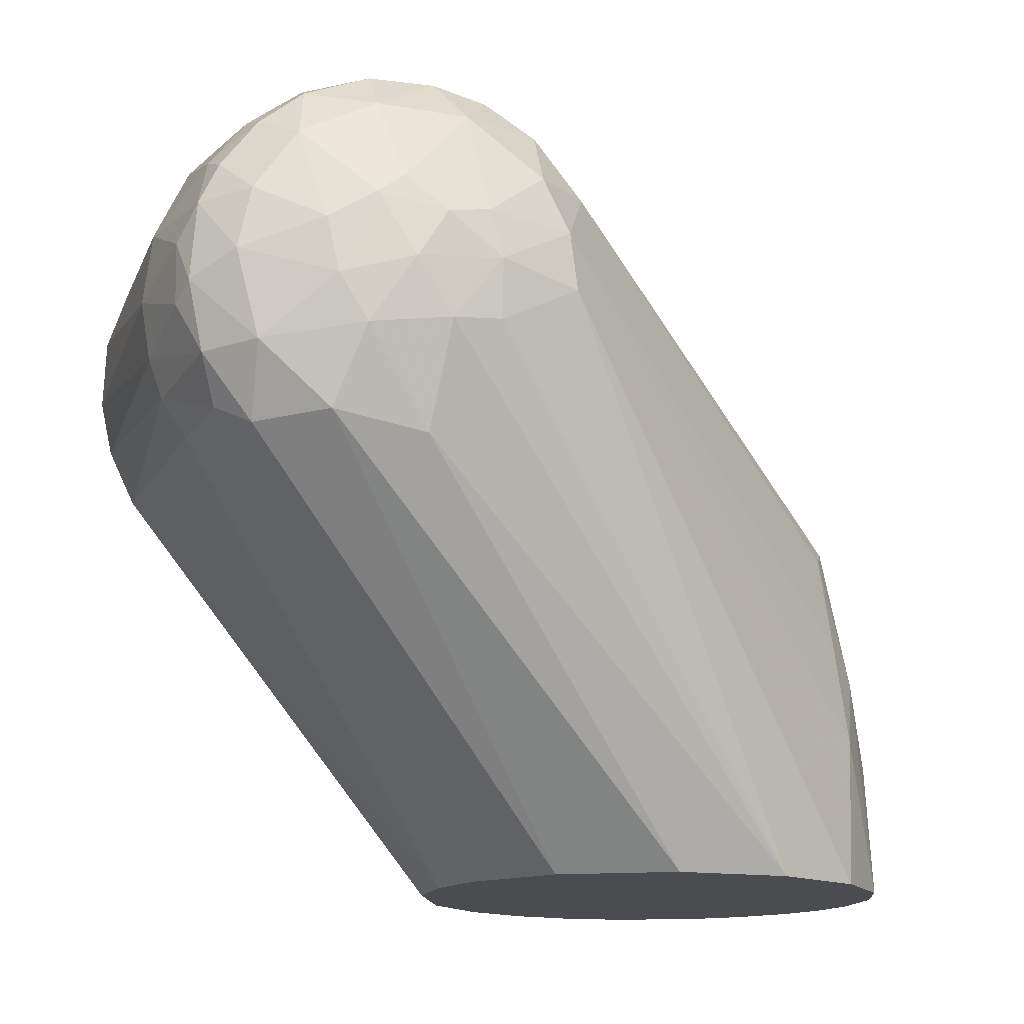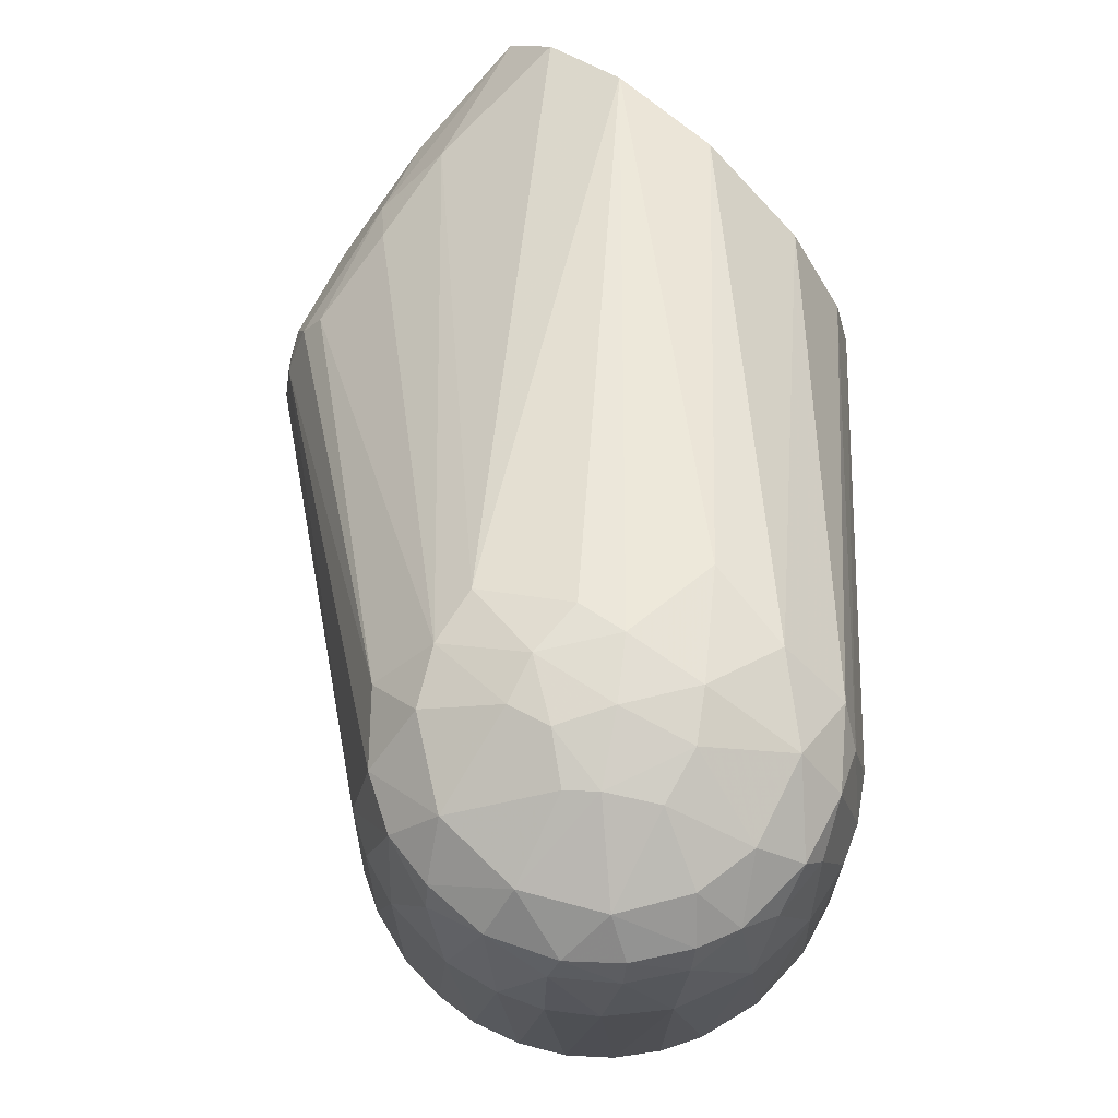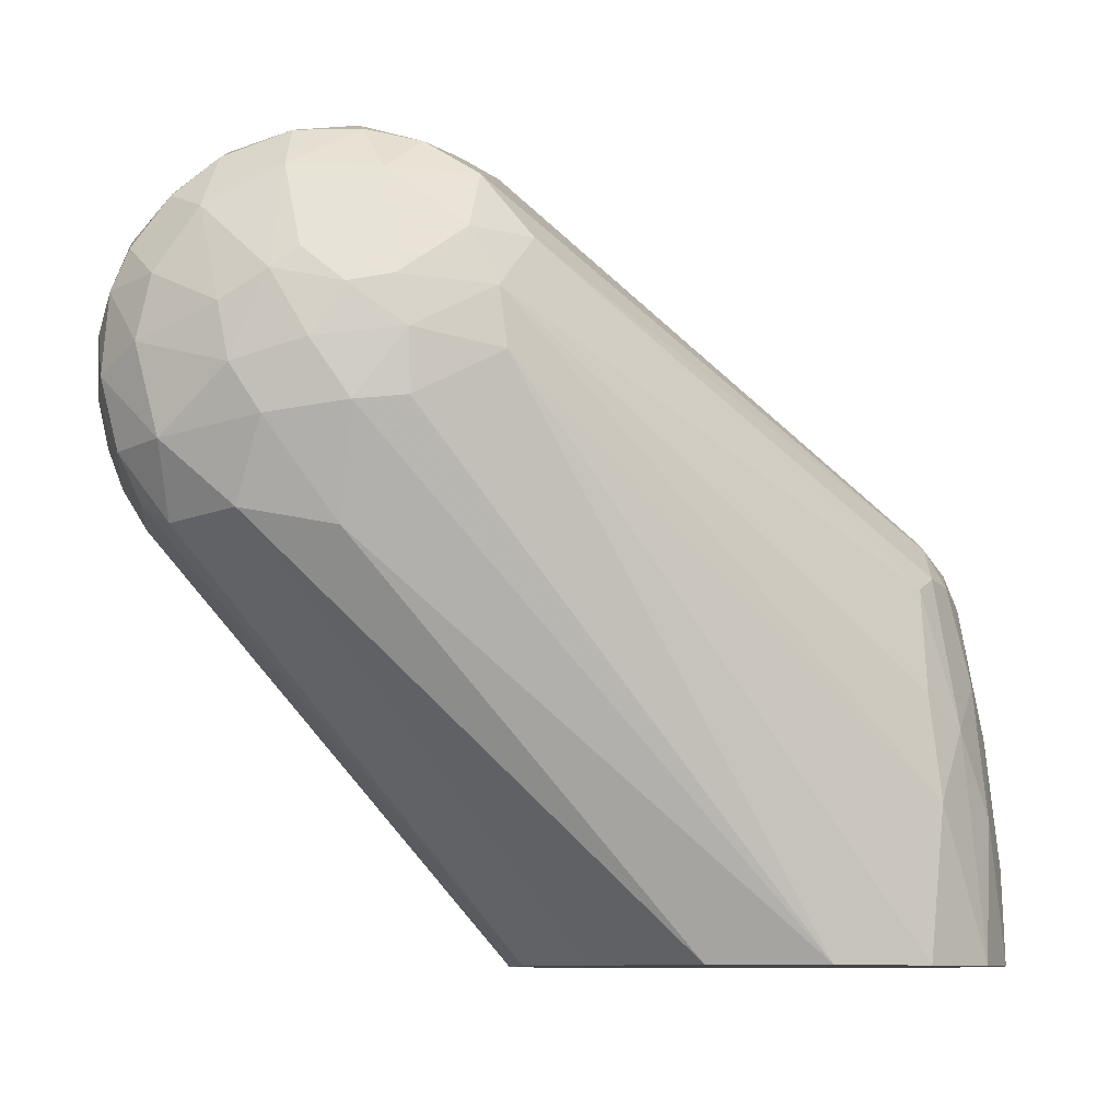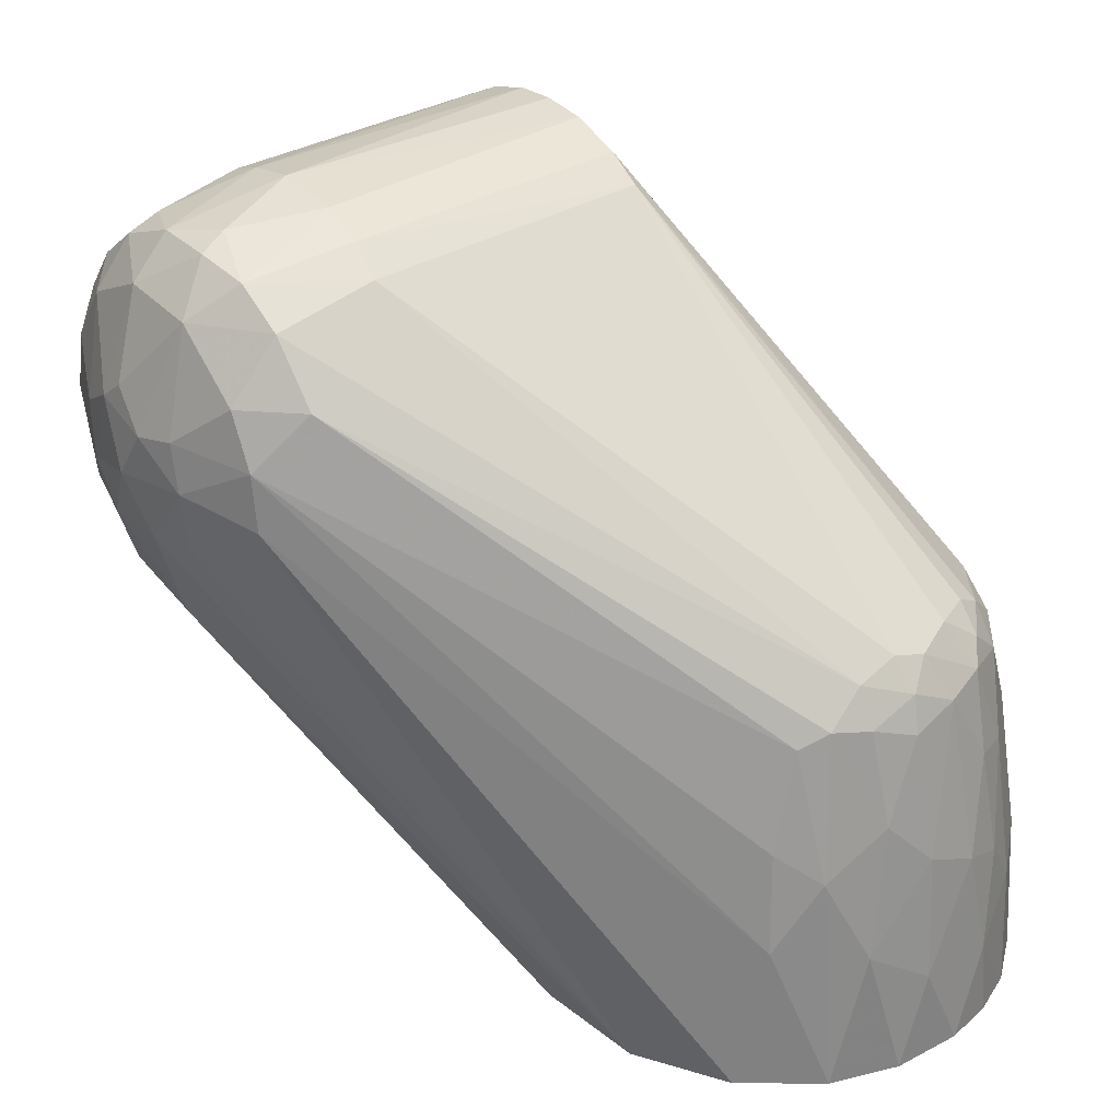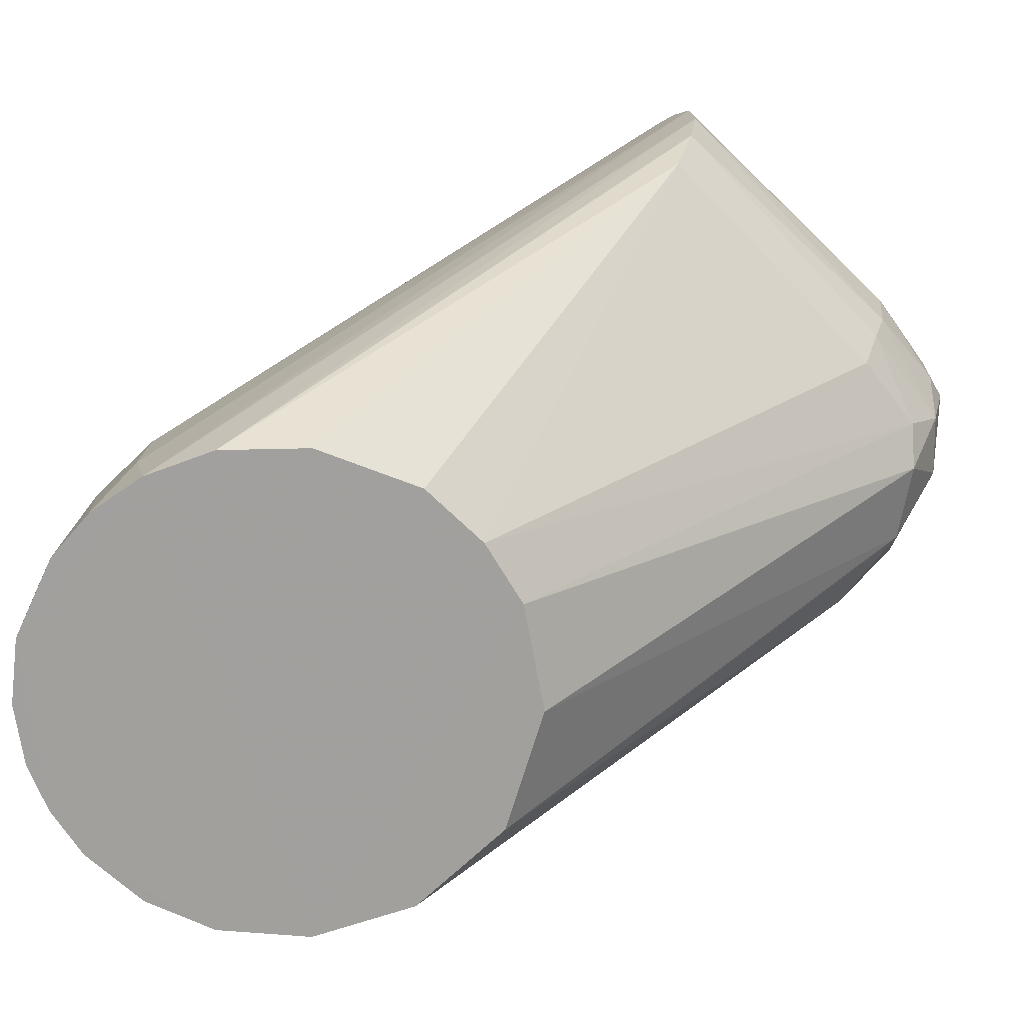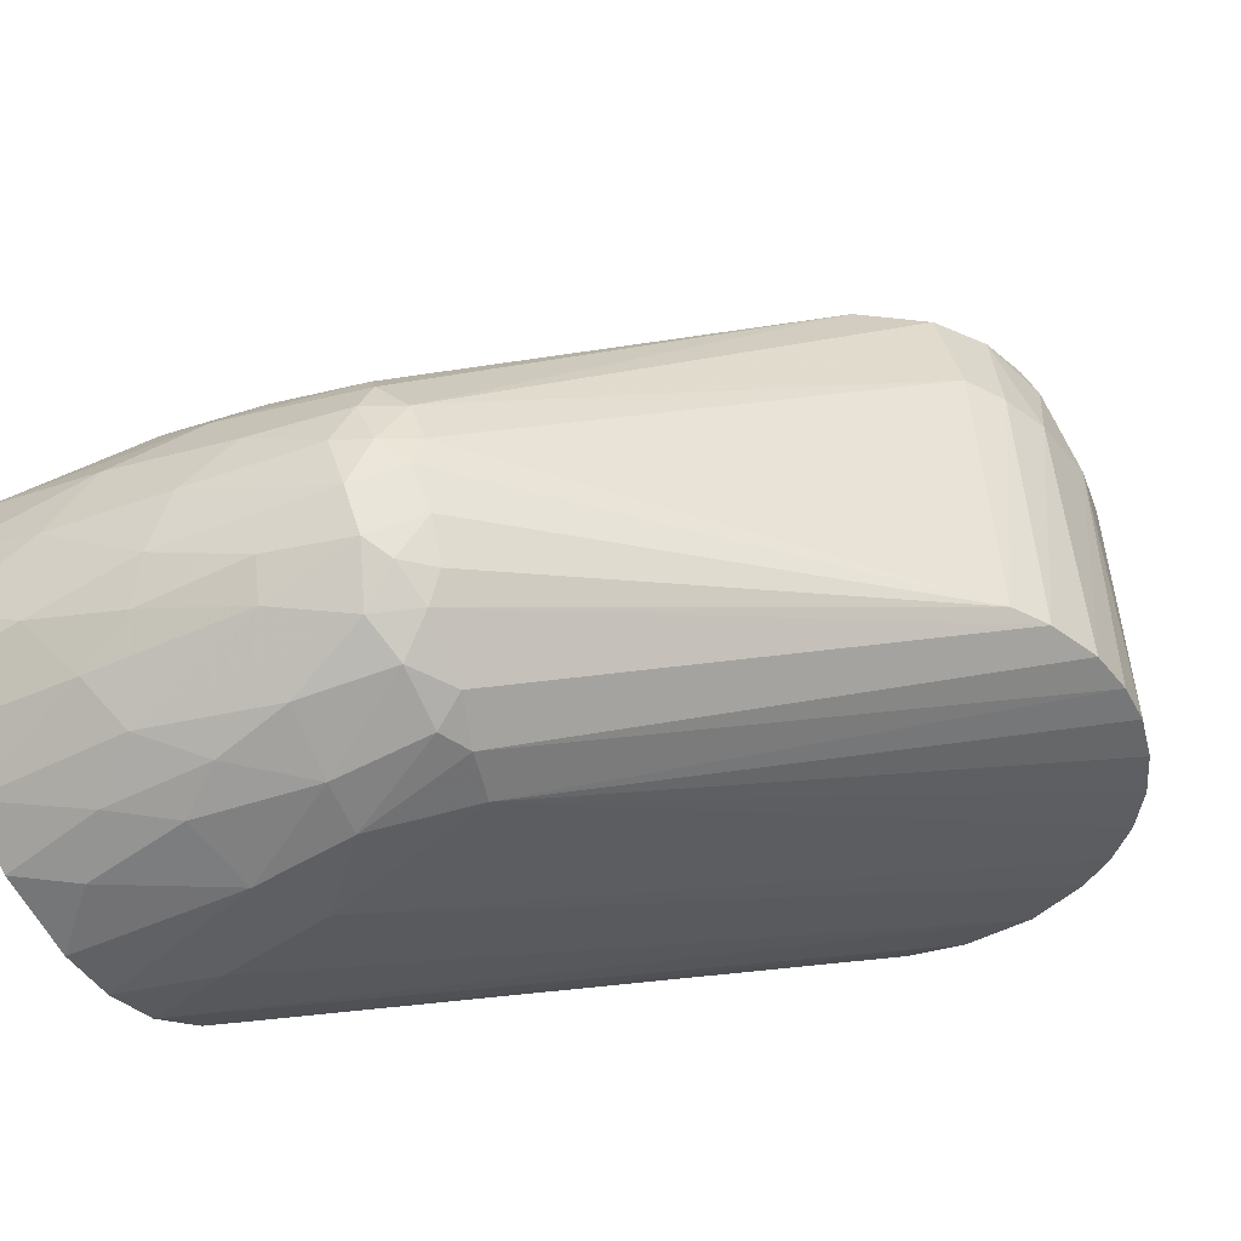
<metadata>
{"format":"obj","ext":"obj","renderer":"f3d","projection":"perspective","resolution":1024,"background":"white","views":[{"elev":-14.8,"azim":165.6,"up":"+Z"},{"elev":74.8,"azim":40.8,"up":"+Y"},{"elev":-8.9,"azim":-175.1,"up":"+Z"},{"elev":31.1,"azim":-126.9,"up":"+Z"},{"elev":-71.7,"azim":48.0,"up":"+Z"},{"elev":-44.6,"azim":-59.6,"up":"+Y"}]}
</metadata>
<code>
v -0.05465 -0.007606 -0.121
v -0.05462 0.008915 -0.121
v -0.05442 0.00201 -0.09966
v -0.05201 -0.01677 -0.1023
v -0.05161 -0.01939 -0.121
v -0.05153 0.0009531 -0.07088
v -0.05113 0.01661 -0.08995
v -0.05097 -0.01164 -0.07661
v -0.04962 0.02467 -0.121
v -0.0484 0.01145 -0.05983
v -0.04807 -0.02158 -0.08034
v -0.04675 -0.02954 -0.121
v -0.04615 0.002809 -0.04164
v -0.04541 -0.01829 -0.0555
v -0.04514 -0.02959 -0.09239
v -0.04498 0.02503 -0.07057
v -0.04441 -0.008708 -0.0385
v -0.0433 0.01275 -0.03809
v -0.04327 0.001422 -0.03362
v -0.04137 -0.02675 -0.05695
v -0.04057 -0.019 -0.03683
v -0.04037 0.0351 -0.08667
v -0.03976 0.02091 -0.03713
v -0.03932 -0.004217 -0.02812
v -0.0386 0.01257 -0.02956
v -0.03787 -0.04034 -0.1209
v -0.03786 0.002726 -0.0265
v -0.03779 0.03327 -0.06347
v -0.03709 0.04102 -0.121
v -0.03682 0.02722 -0.04039
v -0.03678 -0.03871 -0.08675
v -0.03602 -0.02294 -0.03265
v -0.03484 -0.01392 -0.02615
v -0.03372 -0.03091 -0.03976
v -0.03019 -0.02315 -0.02664
v -0.02942 -0.03962 -0.05748
v -0.02893 -0.04598 -0.09808
v -0.02847 -0.02957 -0.03017
v -0.02753 -0.04403 -0.07428
v -0.02569 -0.049 -0.121
v -0.02524 -0.03702 -0.03699
v -0.02115 -0.04875 -0.08446
v -0.0188 -0.05155 -0.1079
v -0.01668 0.05276 -0.121
v -0.01586 -0.03838 -0.03097
v -0.01553 -0.04701 -0.05855
v -0.01315 -0.04303 -0.03766
v -0.00713 -0.05467 -0.121
v -0.006061 -0.04335 -0.03472
v -0.004142 -0.05275 -0.08212
v -0.003884 -0.04968 -0.06007
v 0.005082 -0.04491 -0.03834
v 0.005735 -0.05492 -0.121
v 0.009506 0.05497 -0.121
v 0.01115 -0.05096 -0.07563
v 0.01383 -0.05277 -0.1012
v 0.01884 -0.05179 -0.121
v 0.03296 -0.04437 -0.121
v 0.03512 0.04301 -0.121
v 0.04128 0.08949 0.02289
v 0.04545 0.1009 -0.002465
v 0.0463 -0.03019 -0.121
v 0.04712 0.1009 0.01042
v 0.04988 0.02379 -0.121
v 0.0511 0.06723 0.04201
v 0.05119 0.0008846 0.04546
v 0.05225 0.09009 0.03627
v 0.05313 0.1009 0.02246
v 0.0544 0.008968 -0.121
v 0.05492 -0.007835 -0.121
v 0.05928 0.0006057 0.05011
v 0.05935 0.06619 0.04719
v 0.06367 0.09057 0.04316
v 0.06376 0.1069 -0.01255
v 0.06382 0.1083 0.0007036
v 0.06664 0.1079 0.01138
v 0.06943 0.06555 0.05101
v 0.07009 0.101 0.03504
v 0.07149 0.000568 0.05419
v 0.07474 0.1092 -0.01377
v 0.07585 0.09237 0.04555
v 0.0761 0.1101 0.009457
v 0.07778 0.08581 0.0484
v 0.07802 0.101 -0.03683
v 0.08219 0.0005677 0.05516
v 0.08295 0.1112 -0.001596
v 0.08534 0.1087 0.01714
v 0.08544 0.06598 0.05261
v 0.09002 0.1009 0.03613
v 0.09023 0.0923 0.04571
v 0.0912 0.1094 0.0126
v 0.09192 0.0006112 0.05451
v 0.09258 0.1082 -0.01594
v 0.09713 0.06631 0.05046
v 0.09865 0.1011 -0.03304
v 0.09907 0.1087 -0.005736
v 0.1016 0.1077 0.006654
v 0.1025 0.0005644 0.05147
v 0.1042 0.08645 0.0433
v 0.1047 0.09349 0.04
v 0.1065 0.06561 0.04688
v 0.1069 0.101 0.02791
v 0.112 0.000601 0.04671
v 0.1139 0.09155 -0.03444
v 0.1144 0.101 -0.01911
v 0.1145 0.09381 0.03214
v 0.116 0.06654 0.0406
v 0.1161 0.08617 0.03479
v 0.1164 0.1009 0.01428
v 0.1194 0.1009 0.0004375
v 0.1205 0.0005463 0.04006
v 0.1211 0.08497 -0.02983
v 0.1227 0.09375 0.02142
v 0.1242 0.08663 0.02438
v 0.1246 0.06581 -0.03158
v 0.1248 0.0913 -0.0199
v 0.1259 0.06592 0.03002
v 0.1268 0.09276 0.01279
v 0.1273 0.0005073 0.03225
v 0.1282 0.09302 -0.004663
v 0.1292 0.0007765 -0.02961
v 0.13 0.06535 -0.02277
v 0.1301 0.08672 -0.008256
v 0.1304 0.08685 0.005292
v 0.1324 0.0006085 0.02383
v 0.1331 0.06613 -0.01425
v 0.1332 0.0662 0.01438
v 0.135 0.000582 -0.01731
v 0.1352 0.06581 -0.001263
v 0.1369 0.0005442 0.01021
v 0.1376 0.0005913 -0.005199
f 64 69 70
f 64 70 62
f 64 62 57
f 64 57 29
f 67 25 65
f 54 95 59
f 104 59 95
f 29 44 54
f 29 54 59
f 29 1 9
f 115 121 69
f 30 63 28
f 105 96 110
f 105 110 120
f 105 120 116
f 105 116 104
f 105 104 95
f 70 69 121
f 70 121 62
f 58 62 121
f 58 131 57
f 58 57 62
f 40 26 12
f 40 29 57
f 89 100 102
f 89 102 91
f 89 78 81
f 52 85 49
f 60 63 30
f 60 25 67
f 90 100 89
f 90 89 81
f 2 9 1
f 61 44 29
f 84 95 54
f 84 54 44
f 84 44 80
f 117 125 127
f 126 129 131
f 68 63 60
f 68 60 67
f 68 67 78
f 101 103 107
f 64 59 104
f 64 29 59
f 108 107 117
f 130 131 129
f 130 129 127
f 130 127 125
f 130 125 55
f 130 57 131
f 24 17 21
f 24 21 33
f 92 88 85
f 92 85 52
f 124 127 129
f 73 67 65
f 73 81 78
f 73 78 67
f 111 117 107
f 111 107 103
f 111 103 52
f 75 61 63
f 16 30 28
f 86 80 75
f 86 75 82
f 86 82 91
f 86 91 96
f 45 71 38
f 45 38 41
f 45 49 71
f 18 10 13
f 53 50 48
f 48 40 57
f 48 57 53
f 3 2 1
f 3 1 8
f 34 41 38
f 34 21 20
f 34 20 31
f 7 9 2
f 7 2 3
f 7 10 16
f 7 16 9
f 93 80 86
f 93 86 96
f 93 96 105
f 93 105 95
f 93 95 84
f 93 84 80
f 109 102 113
f 4 8 1
f 118 127 124
f 118 124 120
f 118 120 110
f 118 110 109
f 118 109 113
f 106 100 108
f 106 113 102
f 106 102 100
f 128 126 131
f 128 131 58
f 128 58 121
f 22 29 9
f 22 9 16
f 22 16 28
f 22 28 63
f 22 63 61
f 22 61 29
f 66 24 33
f 66 38 71
f 74 44 61
f 74 61 75
f 74 75 80
f 74 80 44
f 15 12 26
f 15 26 31
f 15 31 20
f 15 4 12
f 79 85 88
f 79 88 77
f 79 77 71
f 79 71 49
f 79 49 85
f 42 50 46
f 42 46 39
f 47 49 45
f 47 45 41
f 47 41 46
f 19 25 18
f 19 18 13
f 19 13 17
f 19 17 24
f 112 115 69
f 112 69 64
f 112 64 104
f 112 104 116
f 6 13 10
f 6 10 7
f 6 7 3
f 6 3 8
f 6 8 17
f 6 17 13
f 51 49 47
f 51 47 46
f 51 46 50
f 51 50 55
f 51 55 52
f 51 52 49
f 5 12 4
f 5 4 1
f 5 1 29
f 5 29 40
f 5 40 12
f 83 81 73
f 83 73 77
f 83 77 88
f 83 88 90
f 83 90 81
f 99 101 107
f 99 107 108
f 99 108 100
f 99 100 90
f 23 30 16
f 23 16 10
f 23 10 18
f 23 18 25
f 23 25 60
f 23 60 30
f 94 101 99
f 94 99 90
f 94 90 88
f 94 88 92
f 97 91 102
f 97 102 109
f 97 109 110
f 97 110 96
f 97 96 91
f 123 120 124
f 123 124 129
f 123 129 126
f 123 126 116
f 123 116 120
f 114 113 106
f 114 106 108
f 114 108 117
f 114 117 127
f 114 127 118
f 114 118 113
f 72 71 77
f 72 77 73
f 72 73 65
f 72 65 66
f 72 66 71
f 43 48 50
f 43 50 42
f 43 40 48
f 98 101 94
f 98 94 92
f 98 92 52
f 98 52 103
f 98 103 101
f 87 91 82
f 87 82 78
f 87 78 89
f 87 89 91
f 32 33 21
f 32 21 34
f 32 34 38
f 122 115 112
f 122 112 116
f 122 116 126
f 122 126 128
f 122 128 121
f 122 121 115
f 14 20 21
f 14 21 17
f 14 17 8
f 56 55 50
f 56 50 53
f 56 53 57
f 56 57 130
f 56 130 55
f 27 25 19
f 27 19 24
f 27 24 66
f 27 66 65
f 27 65 25
f 35 38 66
f 35 66 33
f 35 33 32
f 35 32 38
f 11 15 20
f 11 20 14
f 11 14 8
f 11 8 4
f 11 4 15
f 119 117 111
f 119 111 52
f 119 52 55
f 119 55 125
f 119 125 117
f 76 82 75
f 76 75 63
f 76 63 68
f 76 68 78
f 76 78 82
f 36 41 34
f 36 34 31
f 36 31 39
f 36 39 46
f 36 46 41
f 37 39 31
f 37 31 26
f 37 26 40
f 37 40 43
f 37 43 42
f 37 42 39

</code>
